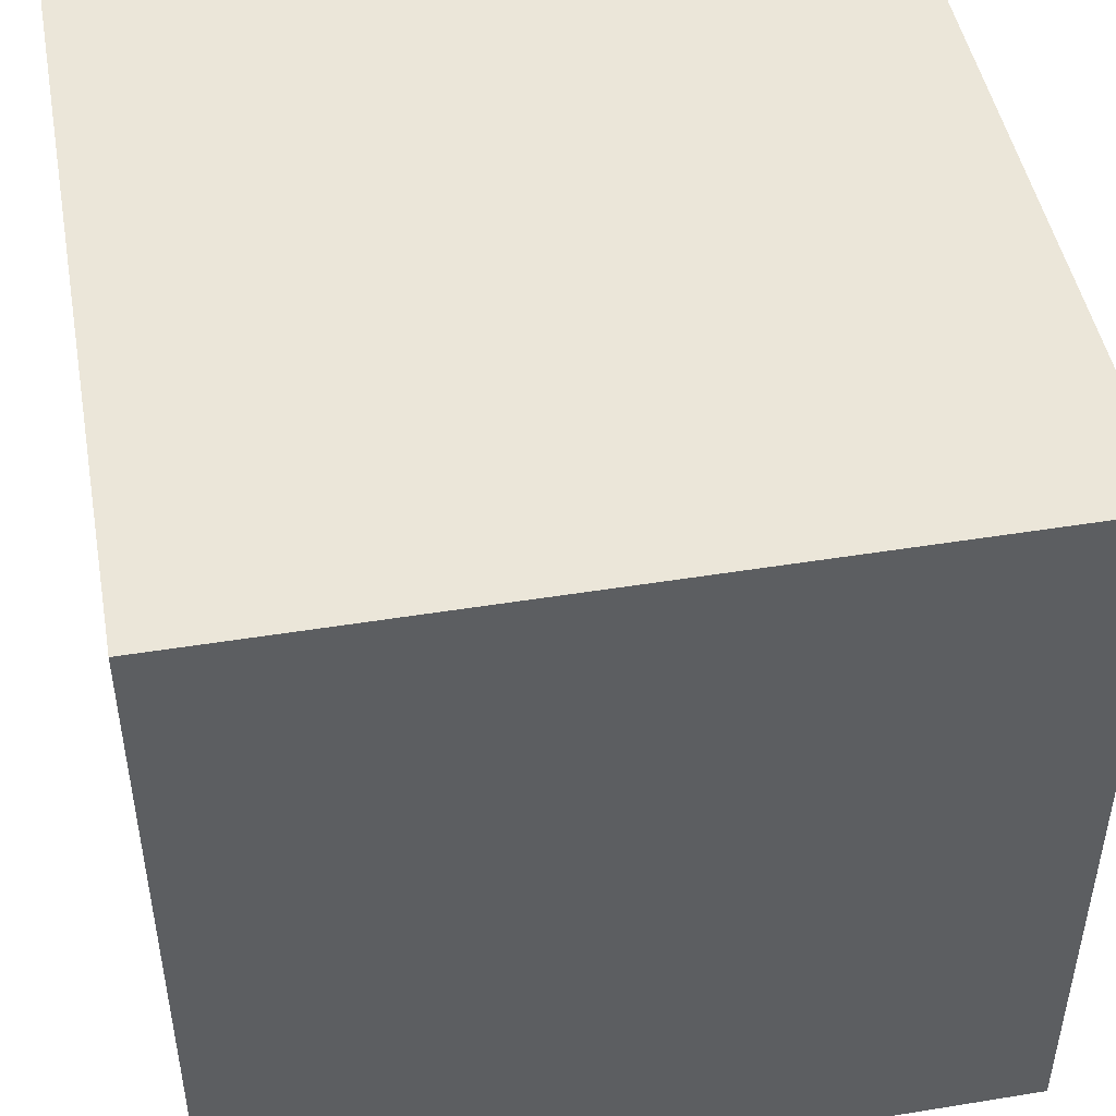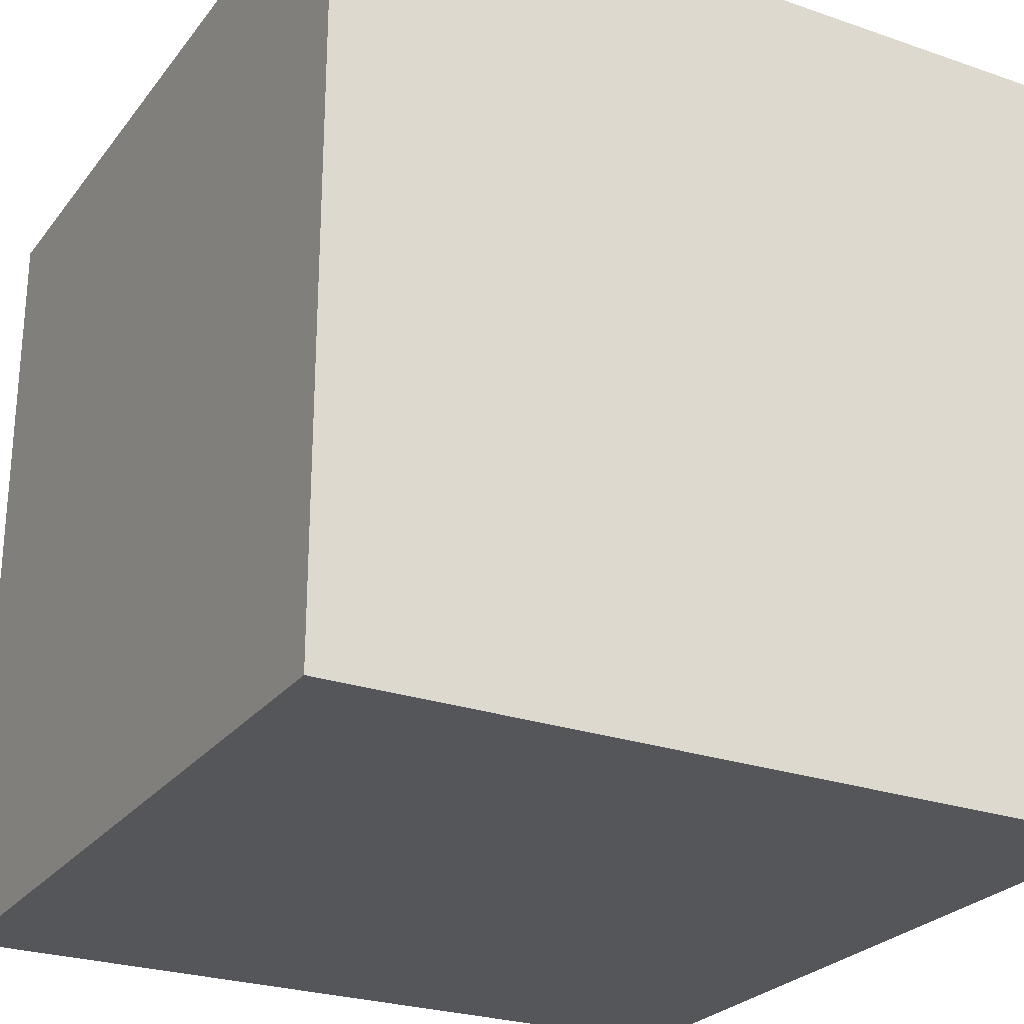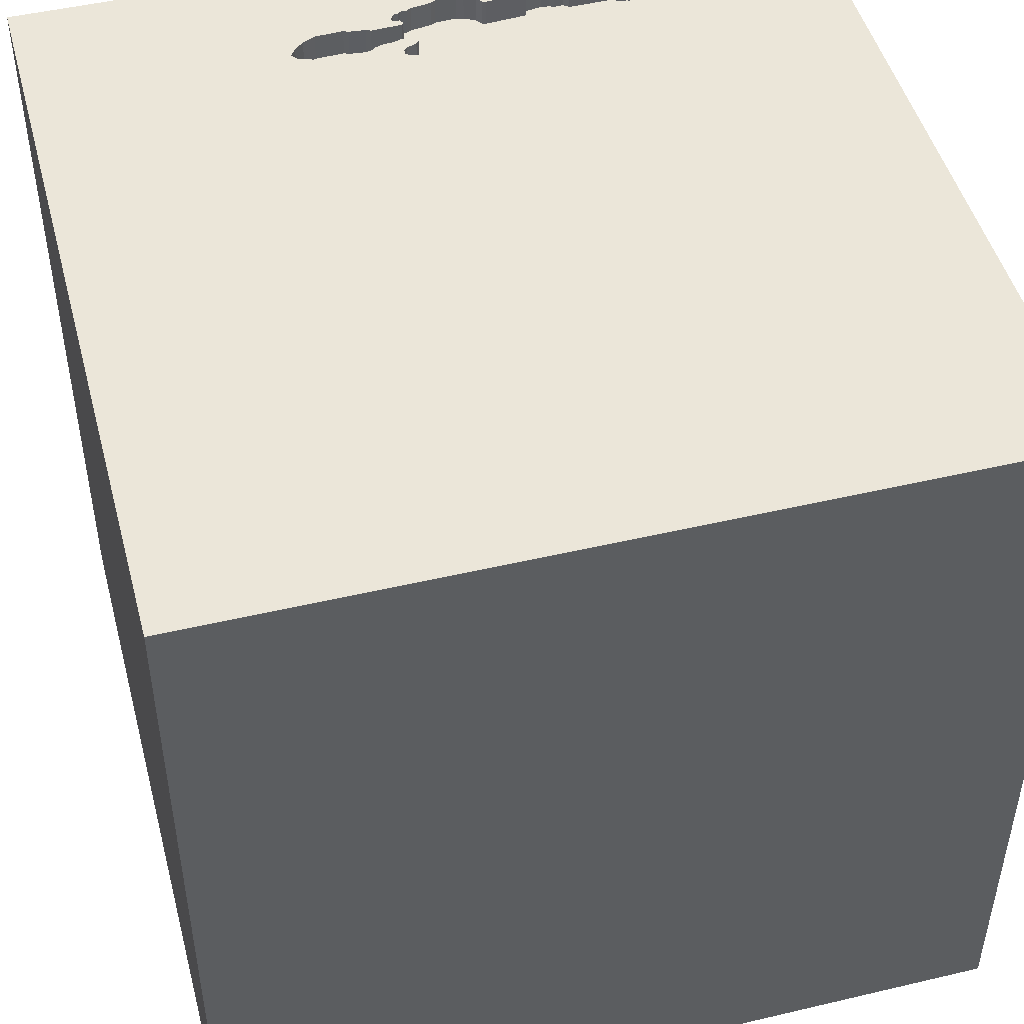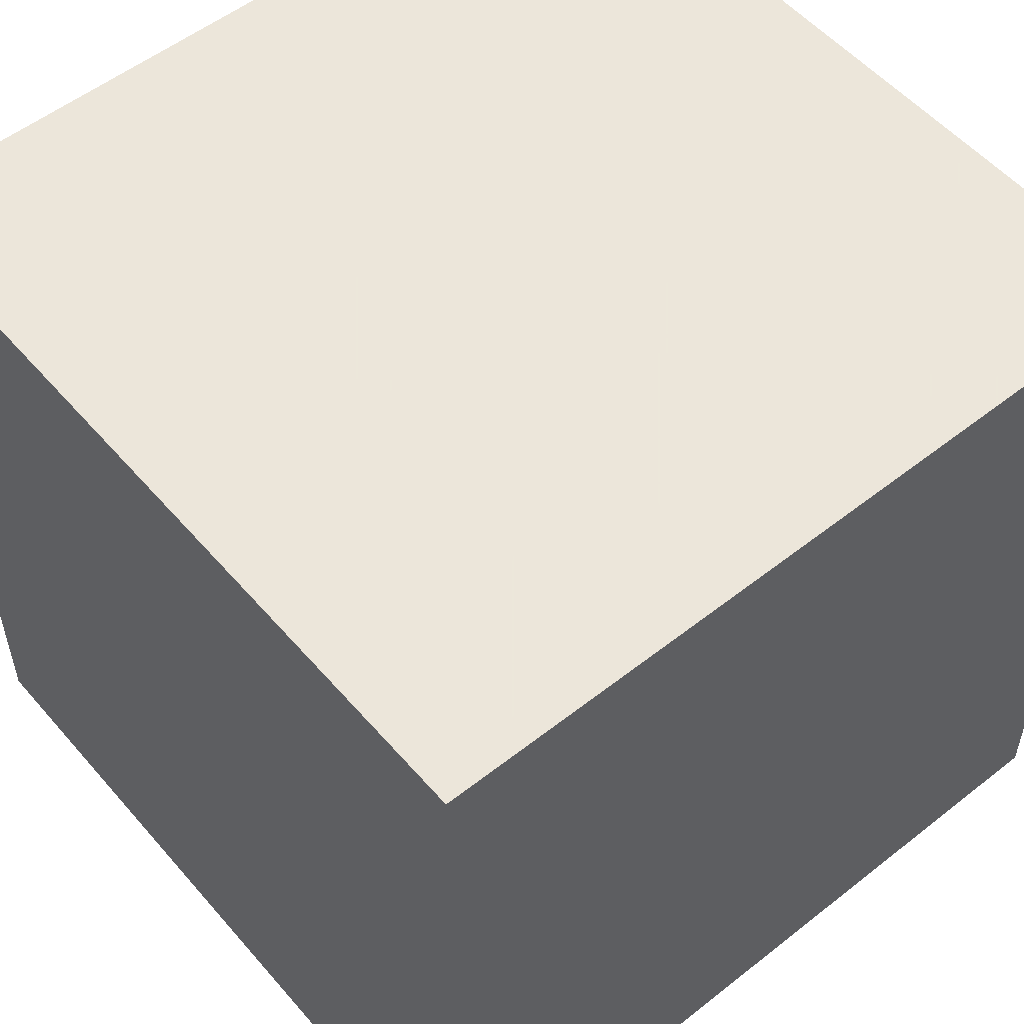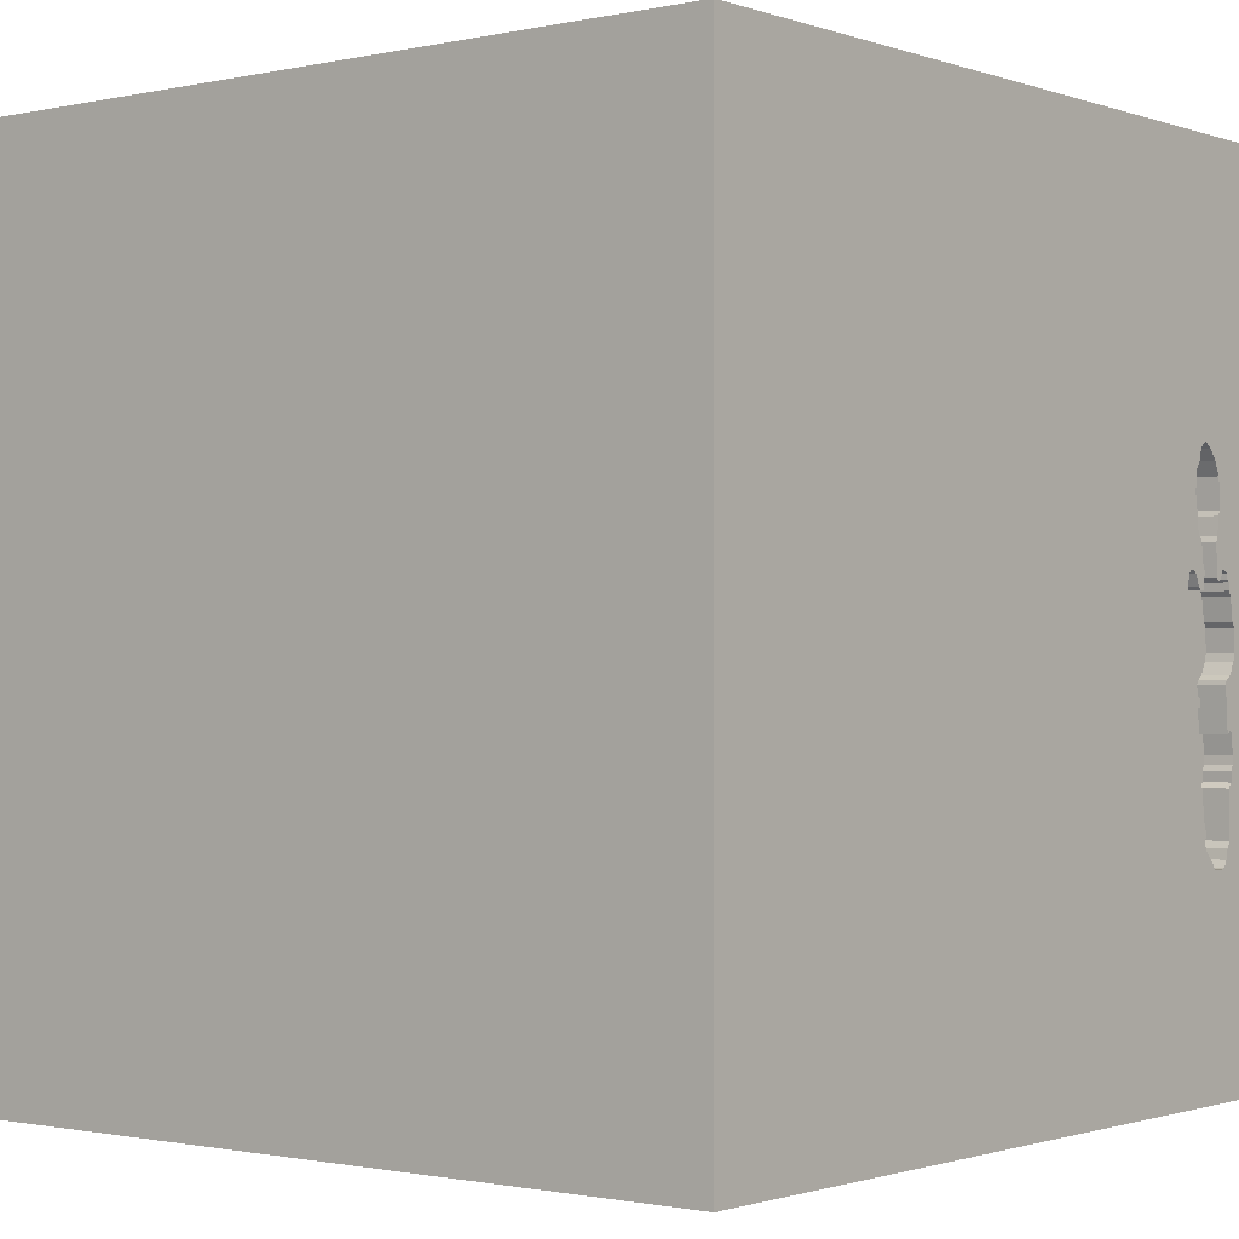
<metadata>
{"format":"obj","ext":"obj","renderer":"f3d","projection":"perspective","resolution":1024,"background":"white","views":[{"elev":47.3,"azim":-100.4,"up":"+Z"},{"elev":-25.8,"azim":61.2,"up":"+Y"},{"elev":48.1,"azim":75.2,"up":"+Y"},{"elev":54.2,"azim":-39.9,"up":"+Z"},{"elev":-1.1,"azim":128.7,"up":"+Z"}]}
</metadata>
<code>
o lmfish_26
v -0.8914 1.5 -0.05562
v -0.9195 1.5 -0.2004
v -0.9195 1.4 -0.2004
v -0.8997 1.5 0.06415
v -0.9187 1.5 0.1401
v -1.187 1.5 -0.4548
v -1.163 1.5 -0.5265
v -1.163 1.4 -0.5265
v -1.157 1.5 0.1411
v -1.149 1.5 -0.1909
v -1.149 1.4 -0.1909
v -0.9012 1.5 0.02882
v -0.9012 1.4 0.02882
v -1.003 1.5 -0.626
v -1.003 1.4 -0.626
v -1.118 1.5 0.1263
v -0.9969 0.1864 -1.5
v -1.094 -1.5 -0.1823
v -1.5 -1.5 1.5
v -0.6771 1.5 -0.9766
v -0.6706 1.5 0.8724
v -0.9448 1.5 0.15
v -1.021 1.5 0.5469
v -0.927 1.5 -0.2753
v -0.9835 1.5 -0.2509
v -0.9835 1.4 -0.2509
v -1.081 1.5 0.4918
v -1.156 1.5 -0.3587
v -1.156 1.4 -0.3587
v 0.3125 -0.8333 1.5
v 0.7064 0.6966 -1.5
v 0.4427 0.1562 1.5
v 0.1042 1.094 1.5
v 0.4297 -1.5 0.4687
v 0.4687 -1.5 -0.4427
v 0.05208 -1.5 1.276
v -0.1562 -1.5 -1.5
v 0.4427 -1.5 -1.12
v -0.1042 -1.5 1.5
v 0.2214 0.5469 1.5
v -0.1302 1.5 -1.5
v 0.1302 1.5 1.5
v 0.1562 -1.25 1.5
v 0.7292 -0.4167 1.5
v -0.992 1.5 -0.5646
v -0.992 1.4 -0.5646
v -0.8819 1.5 -0.3612
v -0.8819 1.4 -0.3612
v -1.009 1.5 0.09961
v -0.927 1.4 -0.2753
v -1.095 1.5 0.258
v -1.095 1.4 0.258
v -1.152 1.5 -0.301
v -0.8914 1.4 -0.05562
v -0.1562 -0.4688 1.5
v -0.07812 -1.5 -1.042
v 0.07812 -1.5 0.1562
v -0.2865 -1.5 -0.5729
v -0.9662 1.5 0.3273
v -1.005 1.5 0.08618
v -1.005 1.4 0.08618
v -1.165 1.5 -0.6901
v -1.165 1.4 -0.6901
v -1.12 1.5 -0.776
v -1.12 1.4 -0.776
v -0.9803 1.5 0.2533
v -1.011 1.5 -0.7009
v -1.011 1.4 -0.7009
v -1.2 1.5 -0.0252
v 1.224 -0.1562 1.5
v 1.5 -1.5 -1.5
v 1.5 -1.5 1.5
v 1.152 -1.5 -0.1693
v 1.113 0.4427 1.5
v 0.5566 1.5 -0.06632
v -0.9 1.5 -0.157
v -1.122 1.5 0.1485
v -1.145 1.5 -0.2044
v -1.145 1.4 -0.2044
v -0.9631 1.5 0.456
v -0.9631 1.4 0.456
v -1.178 1.5 0.07122
v -1.185 1.5 -0.1519
v -1.19 1.5 -0.007898
v -1.19 1.4 -0.007898
v -1.178 1.4 0.07122
v -0.9526 1.5 0.3892
v -0.9526 1.4 0.3892
v -0.9067 1.5 0.1087
v -1.001 1.5 0.1745
v -1.101 1.5 0.3202
v -1.178 1.5 -0.4728
v -1.203 1.5 -0.1047
v -1.203 1.4 -0.1047
v -0.3385 0.2083 1.5
v -0.625 -0.2083 1.5
v -0.4687 -1.5 0.1562
v -0.3906 -1.5 0.625
v -0.3385 -1.146 1.5
v -1.5 -0.625 -0.8333
v -1.5 -0.651 0.2083
v -1.5 0.4297 0.4883
v -1.5 0.4167 -0.1562
v -1.5 0.4167 1.25
v -1.5 0.2083 -0.5469
v -1.5 -0.1302 -1.5
v -1.5 -0.1562 1.5
v -1.5 -0.05208 -1.094
v -1.5 -0.1562 0.4687
v -1.5 -0.05208 -0
v -1.5 0.05208 1.029
v -1.5 1.094 0.2865
v -1.5 -0.4687 -0.4167
v -1.5 -1.5 -0.1302
v -1.5 1.5 0.1562
v -1.5 -1.5 -1.5
v -1.5 -1.302 0.05208
v -1.5 -0.4167 1.302
v -1.5 1.5 -1.5
v -1.5 0.8333 -0.2083
v -1.5 1.5 1.5
v -1.167 1.5 0.115
v -1.167 1.4 0.115
v -1.011 1.5 0.1484
v -0.9185 1.5 -0.2845
v -0.9185 1.4 -0.2845
v -0.9282 1.5 -0.4124
v -1.153 1.5 -0.7127
v 0.4036 -0.8415 -1.5
v 1.5 1.5 1.5
v 0.7552 -1.5 0.1042
v -0.98 1.5 -0.2731
v -0.9271 1.5 0.1493
v -0.9271 1.4 0.1493
v -0.9895 1.5 0.2448
v -0.9895 1.4 0.2448
v -0.9874 1.5 0.5101
v -1.002 1.5 -0.5819
v -1.002 1.4 -0.5819
v -1.146 1.5 -0.7484
v -1.146 1.4 -0.7484
v -1.178 1.4 -0.4728
v -1.178 1.5 -0.3446
v -1.178 1.4 -0.3446
v -0.8931 1.5 0.01079
v -1.15 1.5 -0.7283
v -1.013 1.5 -0.6521
v -1.19 1.5 -0.4237
v -0.9998 1.5 0.5327
v -0.9998 1.4 0.5327
v -1.19 1.4 -0.4237
v -1.195 1.5 -0.1315
v -1.087 1.5 0.24
v -1.157 1.4 0.1411
v -0.9607 1.5 0.4073
v -0.9607 1.4 0.4073
v 1.5 -0.1562 -1.5
v 1.5 0.08586 -0.08748
v 1.5 0.1302 1.5
v 1.5 -1.5 -0.1042
v 1.5 1.5 -1.5
v 1.5 1.5 0.1302
v -1.02 1.5 -0.7182
v -1.02 1.4 -0.7182
v -0.8956 1.5 -0.1052
v -1.105 1.5 0.4442
v -1.263 0.3646 1.5
v -1.12 -0.2604 1.5
v -1.133 -1.5 0.3385
v -1.354 1.5 -0.4167
v -0.9515 1.5 -0.2256
v -1.118 1.4 0.1263
v -1.144 1.5 0.1491
v -1.158 1.5 0.1235
v -1.158 1.4 0.1235
v -1.012 1.5 -0.6765
v -1.18 1.5 -0.5081
v -1.18 1.4 -0.5081
v -1.081 1.4 0.4918
v -1.188 1.5 -0.4392
v -1.2 1.4 -0.0252
v -1.101 1.5 0.1167
v -1.101 1.4 0.1167
v -0.9067 1.4 0.1087
v -1.153 1.4 -0.7127
v -0.9622 1.5 0.3719
v -0.9622 1.4 0.3719
v -0.4167 1.042 1.5
v -0.9756 1.5 0.4742
v -0.9873 1.5 0.08546
v -0.9873 1.4 0.08546
v -1.13 1.5 0.1577
v -1.13 1.4 0.1577
v -0.9803 1.4 0.2533
v -1.053 1.5 0.5261
v -1.053 1.4 0.5261
v -1.105 1.4 0.4442
v -0.9586 1.5 0.1373
v -0.9586 1.4 0.1373
v -1.147 1.5 -0.1977
v -1.048 1.5 -0.748
v -1.195 1.4 -0.1315
v -0.9187 1.4 0.1401
v -0.9282 1.4 -0.4124
v -1.187 1.4 -0.4548
v -0.936 1.5 0.1497
v -0.8709 1.5 -0.3086
v -1.096 1.5 0.1209
v -0.8709 1.4 -0.3086
v -0.9576 1.5 -0.4266
v -1.101 1.4 0.3202
v -0.98 1.4 -0.2731
v -0.9735 1.5 0.09816
v -1.011 1.4 0.1484
v -0.8723 1.5 -0.3439
v -0.9704 1.5 0.2794
v -0.9704 1.4 0.2794
v -0.9869 1.5 -0.4409
v -0.9869 1.4 -0.4409
v -0.9009 1.5 -0.2852
v -0.9998 1.5 0.2098
v -0.9998 1.4 0.2098
v -1.092 1.5 0.1252
v -1.092 1.4 0.1252
v -0.9517 1.5 0.1437
v -1.133 1.5 -0.771
v -1.175 1.5 -0.1722
v -1.175 1.4 -0.1722
v -1.133 1.4 -0.771
v -0.8723 1.4 -0.3439
v -1.076 1.5 -0.7778
v -1.076 1.4 -0.7778
v -1.001 1.5 0.1922
v -0.9009 1.4 -0.2852
v -1.021 1.4 0.5469
v -0.9 1.4 -0.157
v -0.8931 1.4 0.01079
v -1.122 1.4 0.1485
v -0.9874 1.4 0.5101
v -1.001 1.4 0.1745
v -1.087 1.4 0.24
v -1.013 1.4 -0.6521
v -0.9735 1.4 0.09816
v -1.169 1.5 0.08852
v -1.169 1.4 0.08852
v -0.9448 1.4 0.15
v -0.9882 1.5 0.4924
v -0.9882 1.4 0.4924
v -1.11 1.5 0.3382
v -1.11 1.4 0.3382
v -0.8997 1.4 0.06415
v -1.009 1.4 0.09961
f 39 99 19
f 107 118 19
f 19 117 114
f 114 169 19
f 19 168 107
f 19 36 39
f 107 111 118
f 39 43 99
f 111 19 118
f 114 18 169
f 169 98 19
f 19 96 168
f 168 167 107
f 107 104 111
f 111 109 19
f 19 101 117
f 99 55 19
f 121 104 107
f 109 101 19
f 169 97 98
f 55 96 19
f 167 121 107
f 117 116 114
f 98 36 19
f 39 72 43
f 43 30 99
f 101 116 117
f 114 116 18
f 36 72 39
f 30 55 99
f 18 97 169
f 72 30 43
f 96 167 168
f 104 102 111
f 111 102 109
f 109 110 101
f 101 113 116
f 98 72 36
f 55 95 96
f 96 95 167
f 121 102 104
f 18 116 97
f 97 57 98
f 98 34 72
f 110 113 101
f 113 100 116
f 95 121 167
f 57 34 98
f 30 44 55
f 55 32 95
f 102 110 109
f 116 58 97
f 72 44 30
f 44 32 55
f 102 103 110
f 110 105 113
f 58 57 97
f 95 188 121
f 32 40 95
f 121 112 102
f 112 103 102
f 103 105 110
f 105 100 113
f 57 131 34
f 40 188 95
f 112 120 103
f 131 72 34
f 58 35 57
f 105 108 100
f 100 108 116
f 35 131 57
f 44 70 32
f 40 33 188
f 23 121 21
f 116 56 58
f 72 70 44
f 56 35 58
f 195 121 23
f 23 21 149
f 115 112 121
f 120 105 103
f 108 106 116
f 17 116 106
f 129 116 17
f 129 37 116
f 131 73 72
f 21 59 186
f 137 149 21
f 21 186 87
f 247 137 21
f 80 189 247
f 80 247 21
f 87 155 80
f 87 80 21
f 27 166 121
f 121 195 27
f 37 56 116
f 35 73 131
f 158 72 160
f 72 159 70
f 70 74 32
f 32 74 40
f 188 42 121
f 249 91 192
f 192 121 166
f 166 249 192
f 56 38 35
f 158 159 72
f 33 42 188
f 21 121 42
f 90 233 221
f 22 225 198
f 216 59 21
f 198 90 221
f 21 22 198
f 66 216 21
f 221 135 66
f 21 198 221
f 221 66 21
f 51 192 91
f 174 122 121
f 121 192 173
f 121 173 9
f 121 9 174
f 82 115 121
f 112 119 120
f 120 119 105
f 105 119 108
f 73 160 72
f 40 130 33
f 75 21 42
f 75 89 21
f 133 206 22
f 133 22 21
f 21 89 5
f 5 133 21
f 198 213 49
f 198 49 124
f 124 90 198
f 192 51 153
f 223 208 182
f 182 16 77
f 77 192 153
f 153 223 182
f 153 182 77
f 82 121 122
f 38 71 35
f 89 75 4
f 60 49 213
f 213 190 60
f 122 244 82
f 82 84 69
f 170 115 82
f 71 73 35
f 75 165 1
f 145 12 4
f 75 1 145
f 75 145 4
f 69 93 170
f 170 82 69
f 115 119 112
f 119 106 108
f 159 74 70
f 74 130 40
f 76 165 75
f 152 83 227
f 170 93 152
f 227 10 200
f 170 152 227
f 78 53 170
f 170 227 200
f 170 200 78
f 37 38 56
f 2 76 75
f 75 207 220
f 220 125 24
f 24 2 75
f 75 220 24
f 31 129 17
f 71 158 160
f 130 42 33
f 215 207 75
f 47 215 75
f 25 171 2
f 24 132 25
f 25 2 24
f 53 28 143
f 6 92 170
f 170 53 143
f 148 180 6
f 170 143 148
f 148 6 170
f 47 75 14
f 127 47 14
f 177 7 170
f 170 92 177
f 170 119 115
f 17 106 119
f 37 71 38
f 20 14 75
f 127 14 45
f 45 218 210
f 45 210 127
f 128 146 170
f 170 7 62
f 170 62 128
f 129 71 37
f 71 160 73
f 159 130 74
f 158 130 159
f 75 42 130
f 14 20 147
f 14 138 45
f 140 226 170
f 170 146 140
f 226 119 170
f 176 147 20
f 67 176 20
f 20 163 67
f 64 20 226
f 231 201 163
f 20 64 231
f 20 231 163
f 41 20 75
f 119 226 20
f 41 31 17
f 162 75 130
f 161 41 75
f 41 119 20
f 41 17 119
f 161 31 41
f 157 129 31
f 157 158 71
f 161 162 158
f 162 130 158
f 161 75 162
f 161 157 31
f 157 71 129
f 161 158 157
f 141 65 229
f 232 65 141
f 141 229 140
f 229 65 226
f 65 232 64
f 141 185 232
f 226 140 229
f 140 146 141
f 64 226 65
f 231 64 232
f 185 141 146
f 146 128 185
f 164 232 185
f 201 231 232
f 232 164 201
f 164 185 242
f 163 201 164
f 128 62 63
f 63 185 128
f 242 68 164
f 242 185 63
f 164 68 163
f 176 67 68
f 68 242 176
f 63 8 242
f 67 163 68
f 62 7 8
f 8 63 62
f 147 176 242
f 8 15 242
f 14 147 242
f 242 15 14
f 15 8 139
f 7 177 178
f 178 8 7
f 15 139 14
f 46 139 8
f 178 142 8
f 177 92 178
f 138 14 139
f 45 138 139
f 139 46 45
f 46 8 219
f 142 178 92
f 8 142 219
f 46 219 45
f 92 6 142
f 142 29 219
f 219 218 45
f 205 142 6
f 151 29 142
f 219 29 212
f 210 218 219
f 219 204 210
f 142 205 151
f 6 180 205
f 151 144 29
f 219 212 204
f 29 79 212
f 127 210 204
f 180 148 151
f 151 205 180
f 148 143 144
f 144 151 148
f 143 28 29
f 29 144 143
f 126 204 212
f 79 29 53
f 53 78 79
f 26 212 79
f 204 48 127
f 29 28 53
f 204 126 48
f 50 126 212
f 78 200 79
f 212 26 132
f 79 11 26
f 47 127 48
f 126 230 48
f 24 125 126
f 126 50 24
f 50 212 24
f 200 10 11
f 11 79 200
f 25 132 26
f 132 24 212
f 11 3 26
f 48 230 47
f 230 126 234
f 125 220 126
f 10 227 11
f 171 25 26
f 26 3 171
f 236 3 11
f 215 47 230
f 234 209 230
f 234 126 220
f 228 11 227
f 2 171 3
f 76 2 3
f 3 236 76
f 236 11 54
f 230 209 215
f 220 207 209
f 209 234 220
f 228 202 11
f 227 83 228
f 236 54 165
f 165 76 236
f 54 11 85
f 207 215 209
f 83 152 202
f 202 228 83
f 202 94 11
f 54 1 165
f 85 61 54
f 11 94 85
f 152 93 94
f 94 202 152
f 54 237 1
f 85 183 61
f 54 61 191
f 94 181 85
f 93 69 94
f 145 1 237
f 13 237 54
f 86 183 85
f 252 61 183
f 191 13 54
f 191 61 190
f 181 94 69
f 69 84 85
f 85 181 69
f 237 13 145
f 183 86 245
f 86 85 82
f 61 252 60
f 183 224 252
f 251 13 191
f 60 190 61
f 190 213 191
f 84 82 85
f 12 145 13
f 172 183 245
f 82 244 245
f 245 86 82
f 49 60 252
f 208 223 224
f 224 183 208
f 214 252 224
f 4 12 13
f 13 251 4
f 191 243 251
f 243 191 213
f 16 182 183
f 183 172 16
f 245 175 172
f 244 122 245
f 252 214 124
f 124 49 252
f 182 208 183
f 223 153 224
f 214 224 241
f 243 184 251
f 213 198 243
f 175 245 123
f 175 154 172
f 123 245 122
f 241 224 153
f 241 240 214
f 251 184 89
f 89 4 251
f 243 199 184
f 199 243 198
f 77 16 172
f 172 238 77
f 175 123 122
f 122 174 175
f 154 175 9
f 154 238 172
f 90 124 214
f 214 240 90
f 222 240 241
f 203 184 199
f 198 225 199
f 174 9 175
f 154 9 173
f 154 193 238
f 153 51 52
f 52 241 153
f 233 90 240
f 240 222 233
f 241 136 222
f 184 203 89
f 199 246 203
f 225 22 246
f 246 199 225
f 238 193 77
f 173 192 193
f 193 154 173
f 241 52 136
f 51 91 52
f 221 233 222
f 135 221 222
f 222 136 135
f 5 89 203
f 246 134 203
f 22 206 246
f 192 77 193
f 136 52 217
f 211 52 91
f 203 134 5
f 206 133 134
f 134 246 206
f 217 194 136
f 217 52 211
f 66 135 136
f 136 194 66
f 133 5 134
f 194 217 66
f 211 187 217
f 91 249 250
f 250 211 91
f 216 66 217
f 187 211 250
f 217 187 59
f 59 216 217
f 249 166 250
f 187 250 197
f 187 186 59
f 197 250 166
f 187 197 156
f 187 88 186
f 187 156 88
f 197 81 156
f 87 186 88
f 179 197 166
f 166 27 179
f 88 156 87
f 248 81 197
f 156 81 155
f 179 248 197
f 155 87 156
f 189 80 81
f 81 248 189
f 80 155 81
f 248 179 196
f 196 179 27
f 27 195 196
f 247 189 248
f 239 248 196
f 137 247 248
f 248 239 137
f 150 239 196
f 195 23 235
f 235 196 195
f 239 150 149
f 149 137 239
f 150 196 235
f 23 149 150
f 150 235 23

</code>
